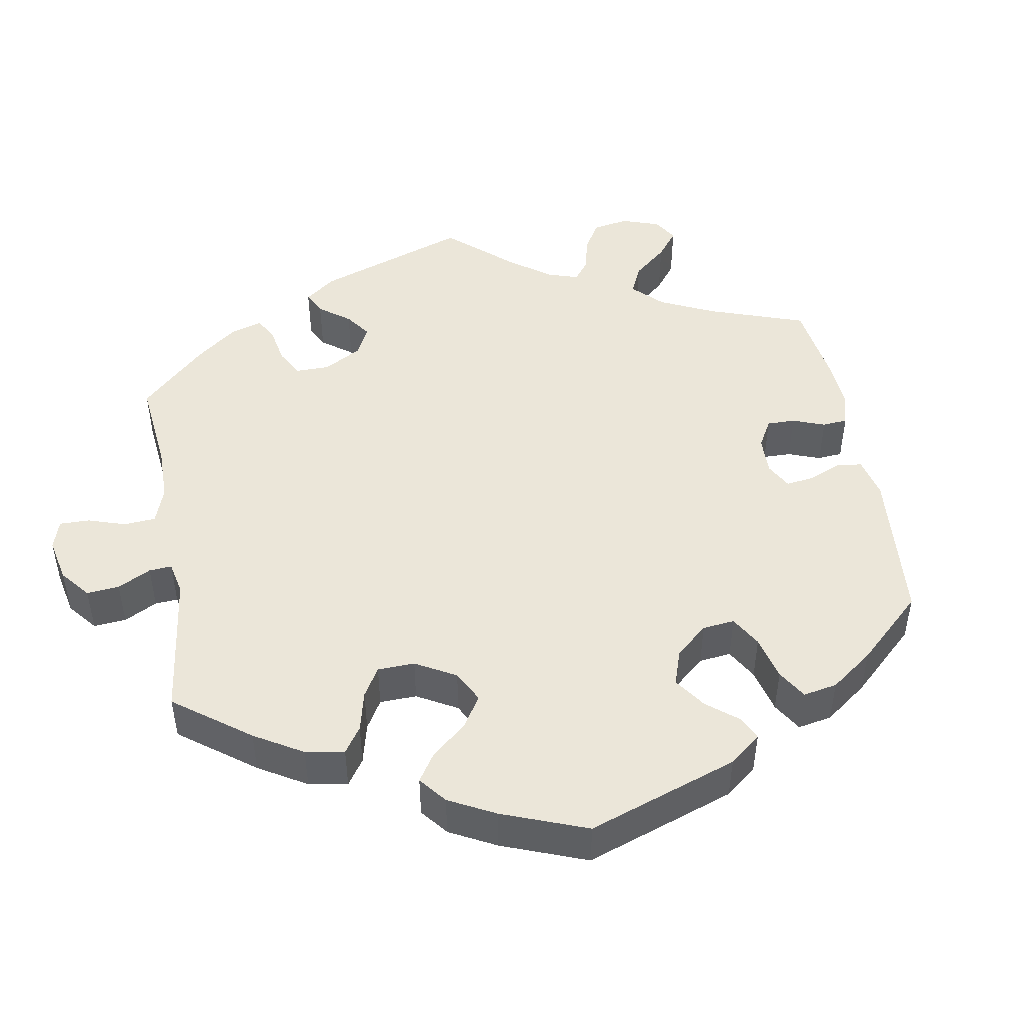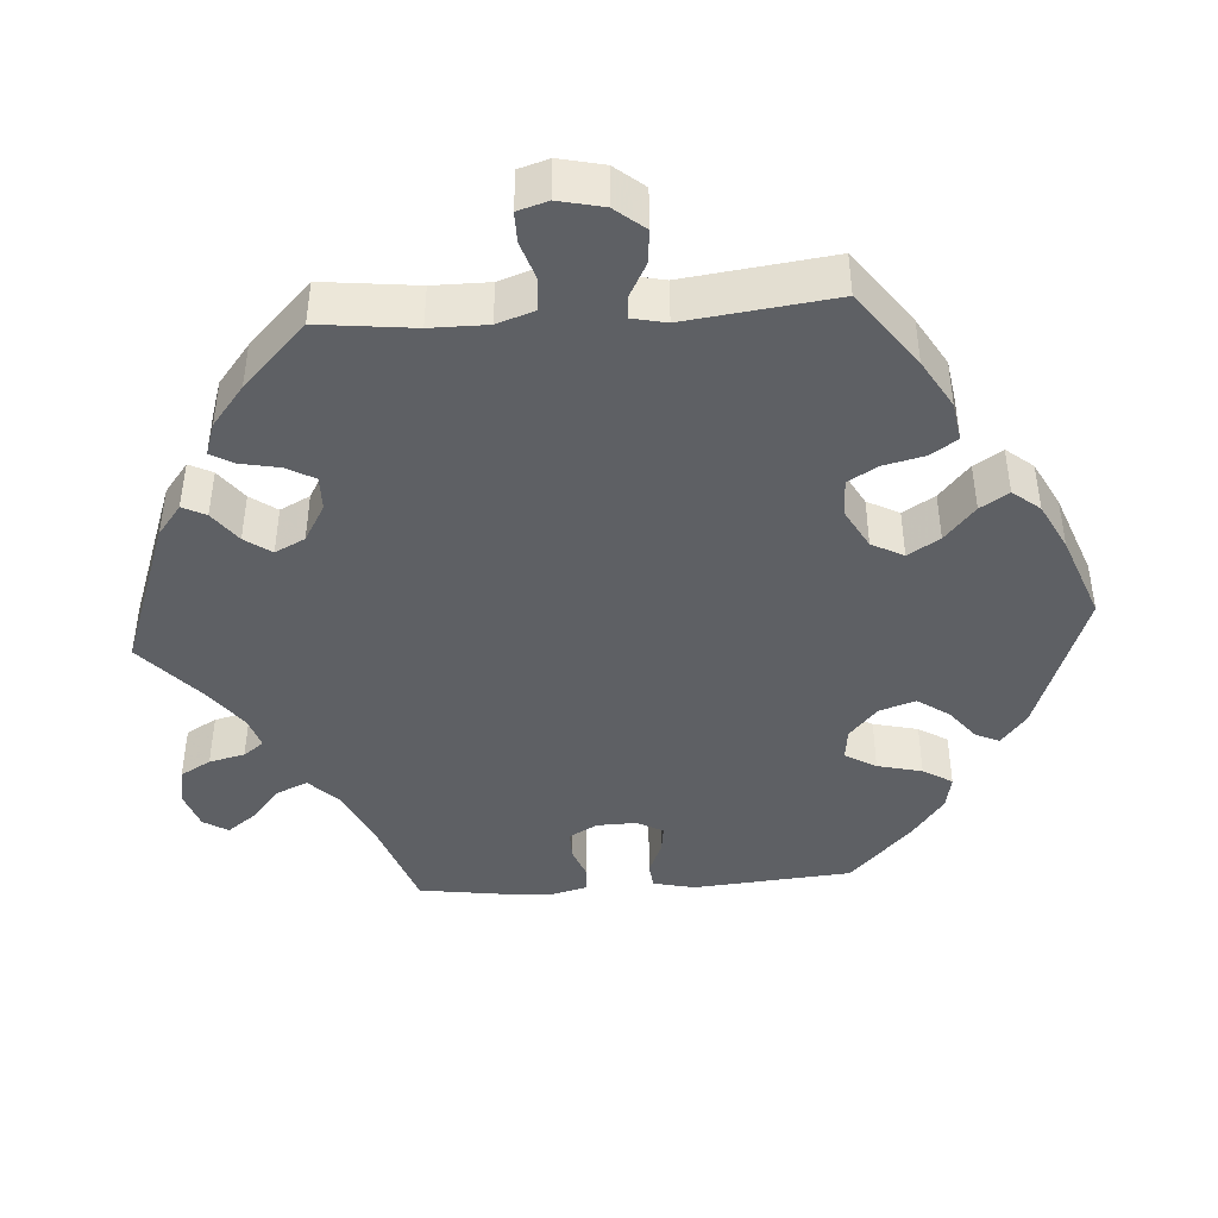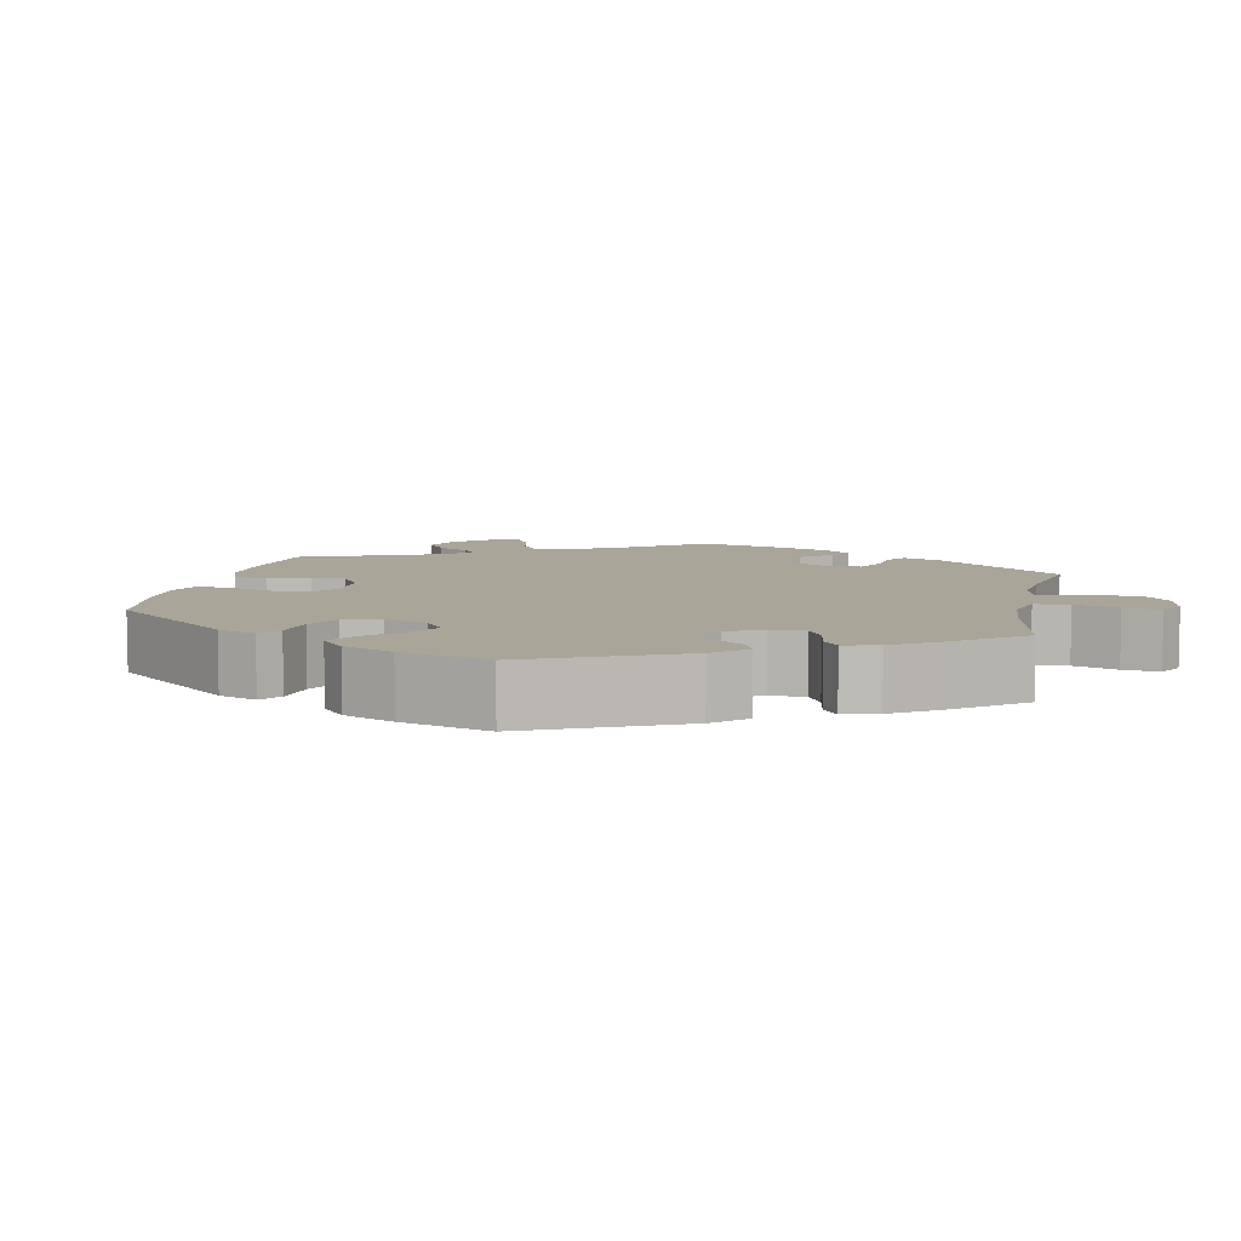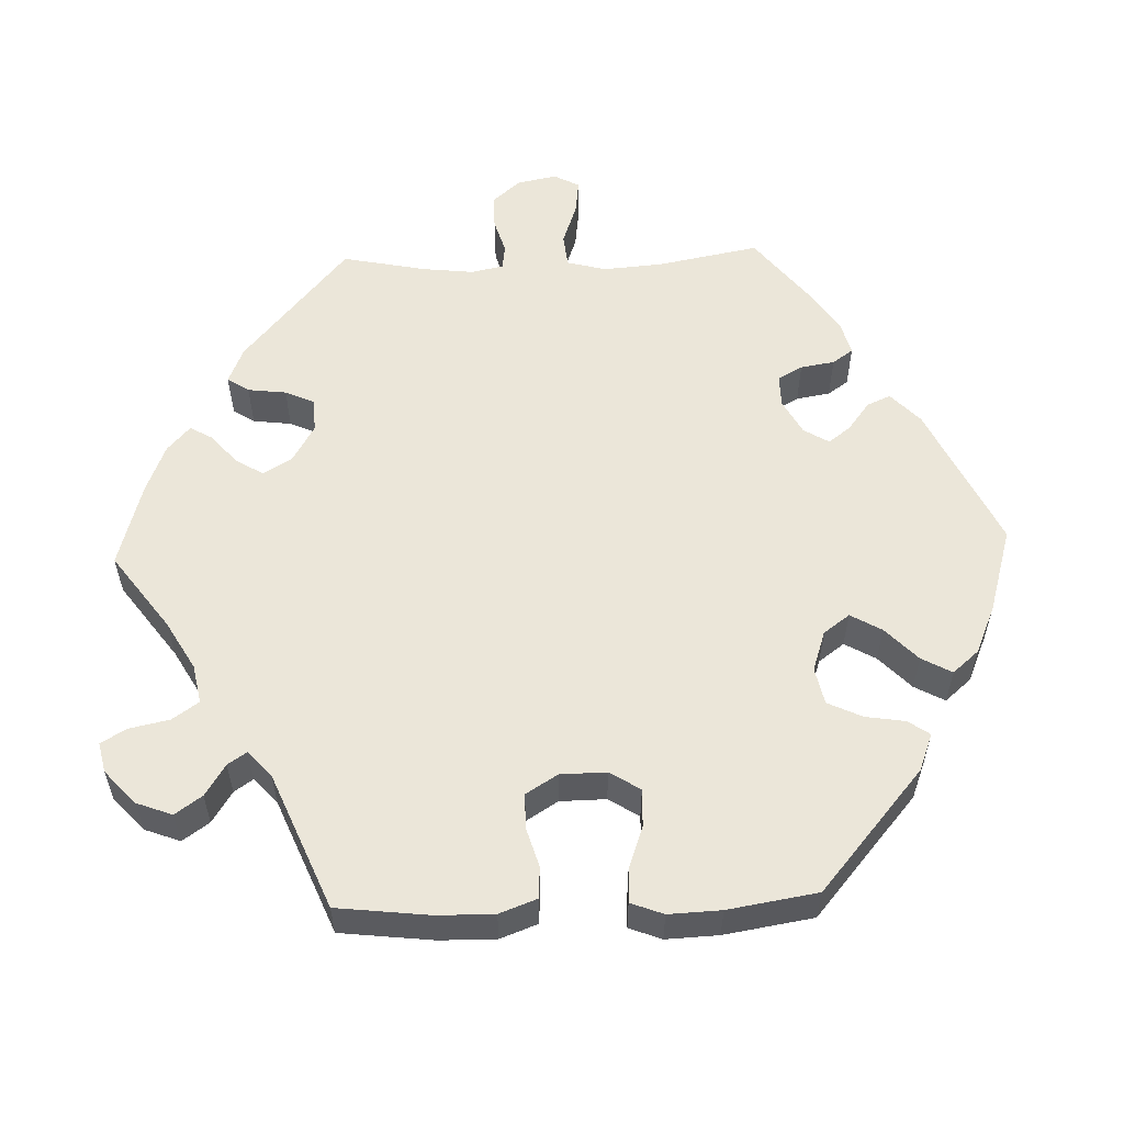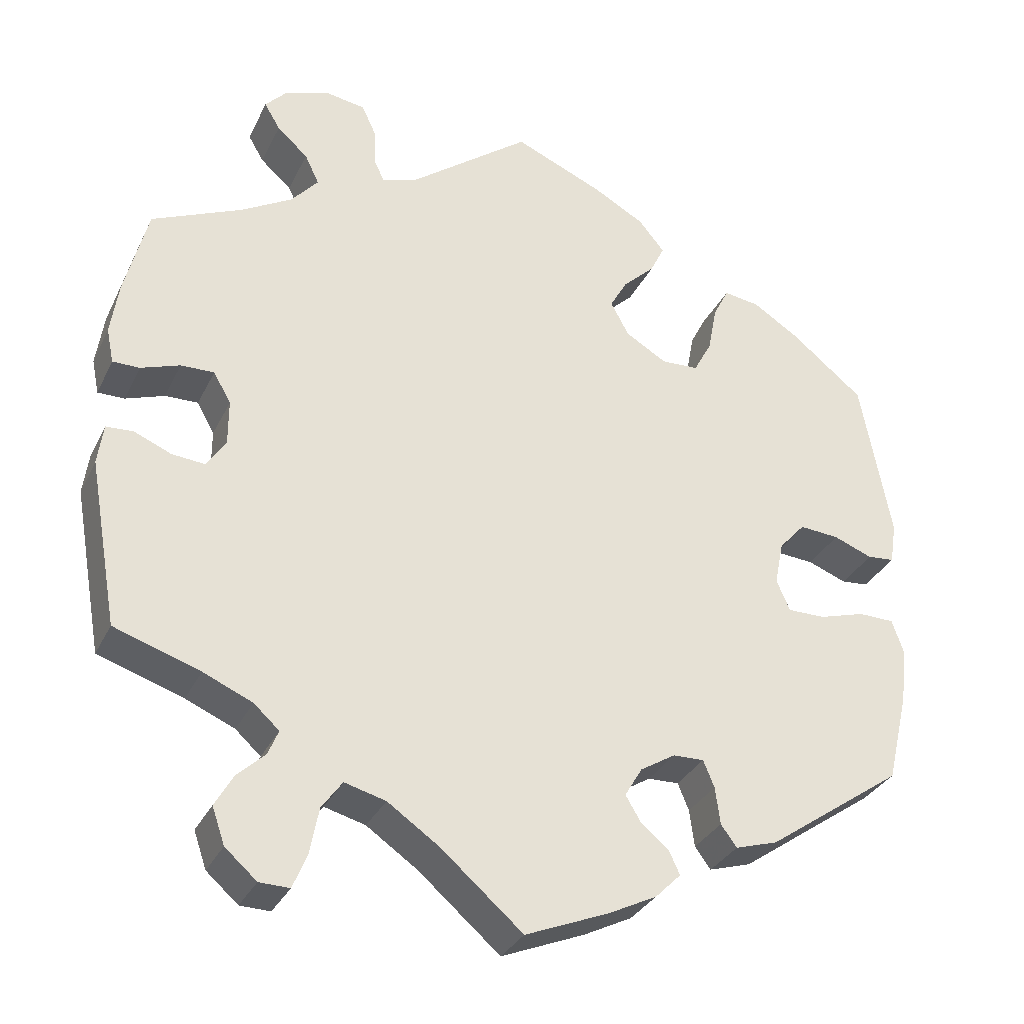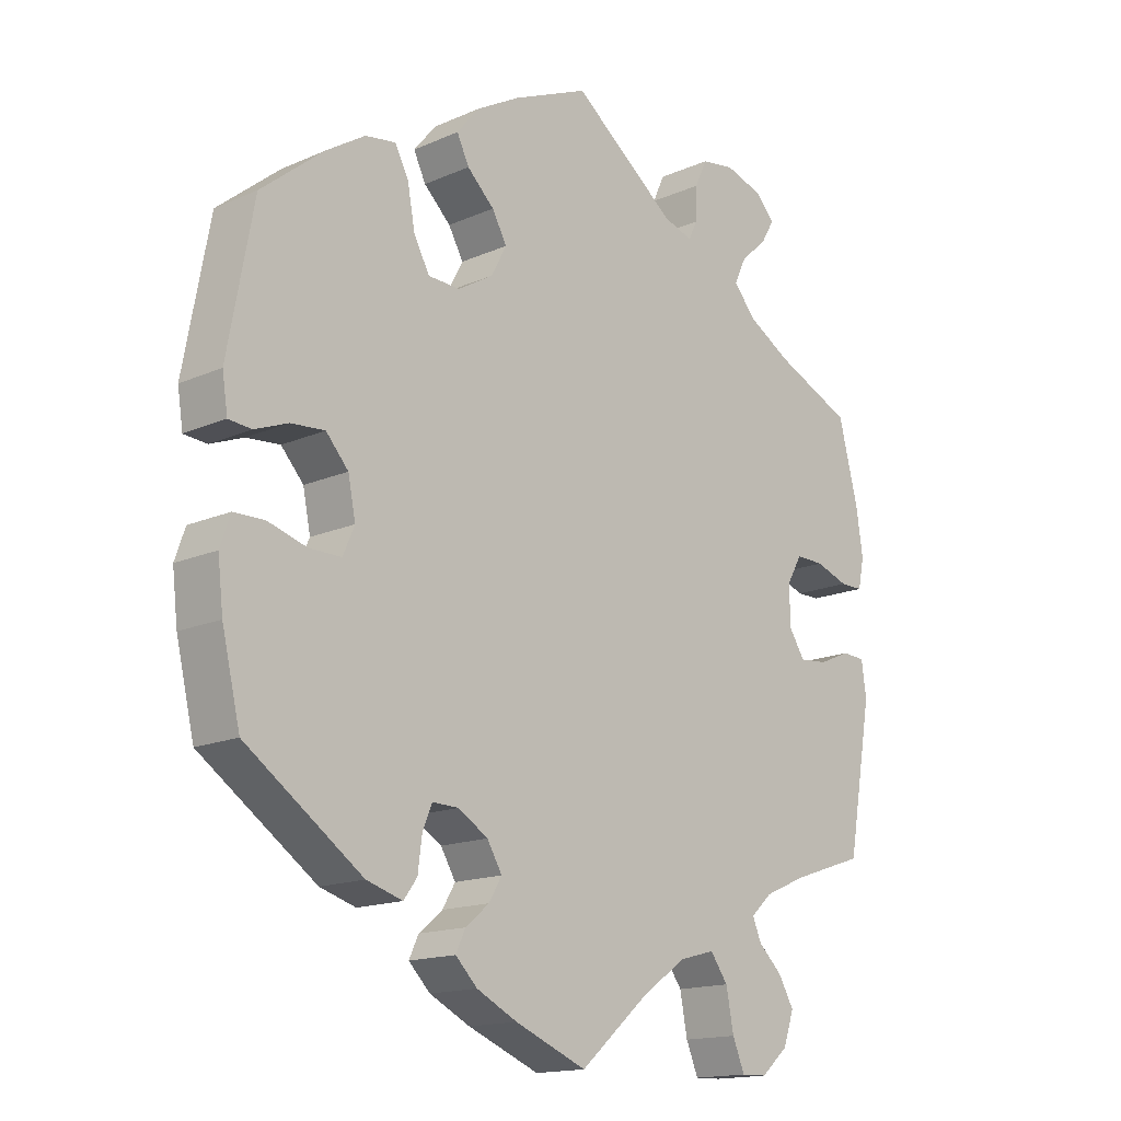
<metadata>
{"format":"obj","ext":"obj","renderer":"f3d","projection":"perspective","resolution":1024,"background":"white","views":[{"elev":47.0,"azim":50.1,"up":"+Y"},{"elev":-42.9,"azim":-26.2,"up":"+Y"},{"elev":7.4,"azim":132.0,"up":"+Y"},{"elev":56.4,"azim":28.0,"up":"+Y"},{"elev":-31.9,"azim":-22.6,"up":"+Z"},{"elev":-15.6,"azim":132.7,"up":"+Z"}]}
</metadata>
<code>
v -0.103 0.07 -0.489
v -0.168 0.07 -0.444
v -0.22 0.07 -0.43
v -0.246 0.07 -0.466
v -0.257 0.07 -0.524
v -0.275 0.07 -0.567
v -0.313 0.07 -0.566
v -0.353 0.07 -0.531
v -0.369 0.07 -0.485
v -0.346 0.07 -0.445
v -0.311 0.07 -0.412
v -0.298 0.07 -0.381
v -0.33 0.07 -0.352
v -0.392 0.07 -0.325
v -0.5 0.07 -0.289
v -0.537 0.07 -0.08
v -0.53 0.07 -0.029
v -0.496 0.07 -0.027
v -0.449 0.07 -0.047
v -0.407 0.07 -0.051
v -0.383 0.07 -0.014
v -0.383 0.07 0.043
v -0.405 0.07 0.082
v -0.447 0.07 0.081
v -0.496 0.07 0.064
v -0.53 0.07 0.064
v -0.539 0.07 0.108
v -0.529 0.07 0.175
v -0.5 0.07 0.289
v -0.386 0.07 0.339
v -0.322 0.07 0.376
v -0.288 0.07 0.415
v -0.306 0.07 0.453
v -0.345 0.07 0.488
v -0.365 0.07 0.522
v -0.337 0.07 0.552
v -0.28 0.07 0.57
v -0.231 0.07 0.562
v -0.213 0.07 0.523
v -0.211 0.07 0.474
v -0.198 0.07 0.447
v -0.155 0.07 0.461
v -0.001 0.07 0.578
v 0.112 0.07 0.529
v 0.176 0.07 0.493
v 0.209 0.07 0.453
v 0.191 0.07 0.416
v 0.151 0.07 0.378
v 0.129 0.07 0.339
v 0.152 0.07 0.296
v 0.204 0.07 0.265
v 0.251 0.07 0.267
v 0.274 0.07 0.31
v 0.285 0.07 0.369
v 0.305 0.07 0.408
v 0.35 0.07 0.401
v 0.408 0.07 0.364
v 0.5 0.07 0.289
v 0.538 0.07 0.084
v 0.53 0.07 0.032
v 0.496 0.07 0.029
v 0.447 0.07 0.048
v 0.397 0.07 0.052
v 0.364 0.07 0.015
v 0.353 0.07 -0.04
v 0.37 0.07 -0.079
v 0.417 0.07 -0.079
v 0.475 0.07 -0.062
v 0.52 0.07 -0.063
v 0.535 0.07 -0.106
v 0.527 0.07 -0.175
v 0.5 0.07 -0.289
v 0.328 0.07 -0.409
v 0.275 0.07 -0.425
v 0.255 0.07 -0.398
v 0.249 0.07 -0.351
v 0.235 0.07 -0.317
v 0.196 0.07 -0.318
v 0.152 0.07 -0.345
v 0.13 0.07 -0.382
v 0.149 0.07 -0.414
v 0.184 0.07 -0.443
v 0.198 0.07 -0.473
v 0.166 0.07 -0.505
v 0.106 0.07 -0.535
v 0 0.07 -0.578
v -0.103 0 -0.489
v -0.168 0 -0.444
v -0.22 0 -0.43
v -0.246 0 -0.466
v -0.257 0 -0.524
v -0.275 0 -0.567
v -0.313 0 -0.566
v -0.353 0 -0.531
v -0.369 0 -0.485
v -0.346 0 -0.445
v -0.311 0 -0.412
v -0.298 0 -0.381
v -0.33 0 -0.352
v -0.392 0 -0.325
v -0.5 0 -0.289
v -0.537 0 -0.08
v -0.53 0 -0.029
v -0.496 0 -0.027
v -0.449 0 -0.047
v -0.407 0 -0.051
v -0.383 0 -0.014
v -0.383 0 0.043
v -0.405 0 0.082
v -0.447 0 0.081
v -0.496 0 0.064
v -0.53 0 0.064
v -0.539 0 0.108
v -0.529 0 0.175
v -0.5 0 0.289
v -0.386 0 0.339
v -0.322 0 0.376
v -0.288 0 0.415
v -0.306 0 0.453
v -0.345 0 0.488
v -0.365 0 0.522
v -0.337 0 0.552
v -0.28 0 0.57
v -0.231 0 0.562
v -0.213 0 0.523
v -0.211 0 0.474
v -0.198 0 0.447
v -0.155 0 0.461
v -0.001 0 0.578
v 0.112 0 0.529
v 0.176 0 0.493
v 0.209 0 0.453
v 0.191 0 0.416
v 0.151 0 0.378
v 0.129 0 0.339
v 0.152 0 0.296
v 0.204 0 0.265
v 0.251 0 0.267
v 0.274 0 0.31
v 0.285 0 0.369
v 0.305 0 0.408
v 0.35 0 0.401
v 0.408 0 0.364
v 0.5 0 0.289
v 0.538 0 0.084
v 0.53 0 0.032
v 0.496 0 0.029
v 0.447 0 0.048
v 0.397 0 0.052
v 0.364 0 0.015
v 0.353 0 -0.04
v 0.37 0 -0.079
v 0.417 0 -0.079
v 0.475 0 -0.062
v 0.52 0 -0.063
v 0.535 0 -0.106
v 0.527 0 -0.175
v 0.5 0 -0.289
v 0.328 0 -0.409
v 0.275 0 -0.425
v 0.255 0 -0.398
v 0.249 0 -0.351
v 0.235 0 -0.317
v 0.196 0 -0.318
v 0.152 0 -0.345
v 0.13 0 -0.382
v 0.149 0 -0.414
v 0.184 0 -0.443
v 0.198 0 -0.473
v 0.166 0 -0.505
v 0.106 0 -0.535
v 0 0 -0.578
f 85 86 1
f 84 85 1 2
f 81 82 83 84
f 80 81 84 2
f 79 80 2 3
f 78 79 3
f 73 74 75 76
f 73 76 77
f 72 73 77
f 71 72 77 78
f 67 68 69 70
f 66 67 70 71
f 59 60 61 62
f 59 62 63
f 58 59 63
f 57 58 63 64
f 53 54 55 56
f 52 53 56 57
f 45 46 47 48
f 45 48 49
f 42 43 44 45
f 41 42 45 49
f 37 38 39 40
f 37 40 41
f 36 37 41
f 33 34 35 36
f 32 33 36 41
f 31 32 41 49
f 27 28 29 30
f 24 25 26 27
f 23 24 27 30
f 22 23 30 31
f 16 17 18 19
f 14 15 16 19
f 13 14 19 20
f 12 13 20 21
f 8 9 10 11
f 8 11 12
f 7 8 12
f 4 5 6 7
f 4 7 12
f 3 4 12 21
f 66 71 78 3
f 65 66 3 21
f 52 57 64 65
f 51 52 65 21
f 50 51 21 22
f 22 31 49 50
f 87 172 171
f 88 87 171 170
f 170 169 168 167
f 88 170 167 166
f 89 88 166 165
f 89 165 164
f 162 161 160 159
f 163 162 159
f 163 159 158
f 164 163 158 157
f 156 155 154 153
f 157 156 153 152
f 148 147 146 145
f 149 148 145
f 149 145 144
f 150 149 144 143
f 142 141 140 139
f 143 142 139 138
f 134 133 132 131
f 135 134 131
f 131 130 129 128
f 135 131 128 127
f 126 125 124 123
f 127 126 123
f 127 123 122
f 122 121 120 119
f 127 122 119 118
f 135 127 118 117
f 116 115 114 113
f 113 112 111 110
f 116 113 110 109
f 117 116 109 108
f 105 104 103 102
f 105 102 101 100
f 106 105 100 99
f 107 106 99 98
f 97 96 95 94
f 98 97 94
f 98 94 93
f 93 92 91 90
f 98 93 90
f 107 98 90 89
f 89 164 157 152
f 107 89 152 151
f 151 150 143 138
f 107 151 138 137
f 108 107 137 136
f 136 135 117 108
f 1 87 88 2
f 2 88 89 3
f 3 89 90 4
f 4 90 91 5
f 5 91 92 6
f 6 92 93 7
f 7 93 94 8
f 8 94 95 9
f 9 95 96 10
f 10 96 97 11
f 11 97 98 12
f 12 98 99 13
f 13 99 100 14
f 14 100 101 15
f 15 101 102 16
f 16 102 103 17
f 17 103 104 18
f 18 104 105 19
f 19 105 106 20
f 20 106 107 21
f 21 107 108 22
f 22 108 109 23
f 23 109 110 24
f 24 110 111 25
f 25 111 112 26
f 26 112 113 27
f 27 113 114 28
f 28 114 115 29
f 29 115 116 30
f 30 116 117 31
f 31 117 118 32
f 32 118 119 33
f 33 119 120 34
f 34 120 121 35
f 35 121 122 36
f 36 122 123 37
f 37 123 124 38
f 38 124 125 39
f 39 125 126 40
f 40 126 127 41
f 41 127 128 42
f 42 128 129 43
f 43 129 130 44
f 44 130 131 45
f 45 131 132 46
f 46 132 133 47
f 47 133 134 48
f 48 134 135 49
f 49 135 136 50
f 50 136 137 51
f 51 137 138 52
f 52 138 139 53
f 53 139 140 54
f 54 140 141 55
f 55 141 142 56
f 56 142 143 57
f 57 143 144 58
f 58 144 145 59
f 59 145 146 60
f 60 146 147 61
f 61 147 148 62
f 62 148 149 63
f 63 149 150 64
f 64 150 151 65
f 65 151 152 66
f 66 152 153 67
f 67 153 154 68
f 68 154 155 69
f 69 155 156 70
f 70 156 157 71
f 71 157 158 72
f 72 158 159 73
f 73 159 160 74
f 74 160 161 75
f 75 161 162 76
f 76 162 163 77
f 77 163 164 78
f 78 164 165 79
f 79 165 166 80
f 80 166 167 81
f 81 167 168 82
f 82 168 169 83
f 83 169 170 84
f 84 170 171 85
f 85 171 172 86
f 86 172 87 1

</code>
